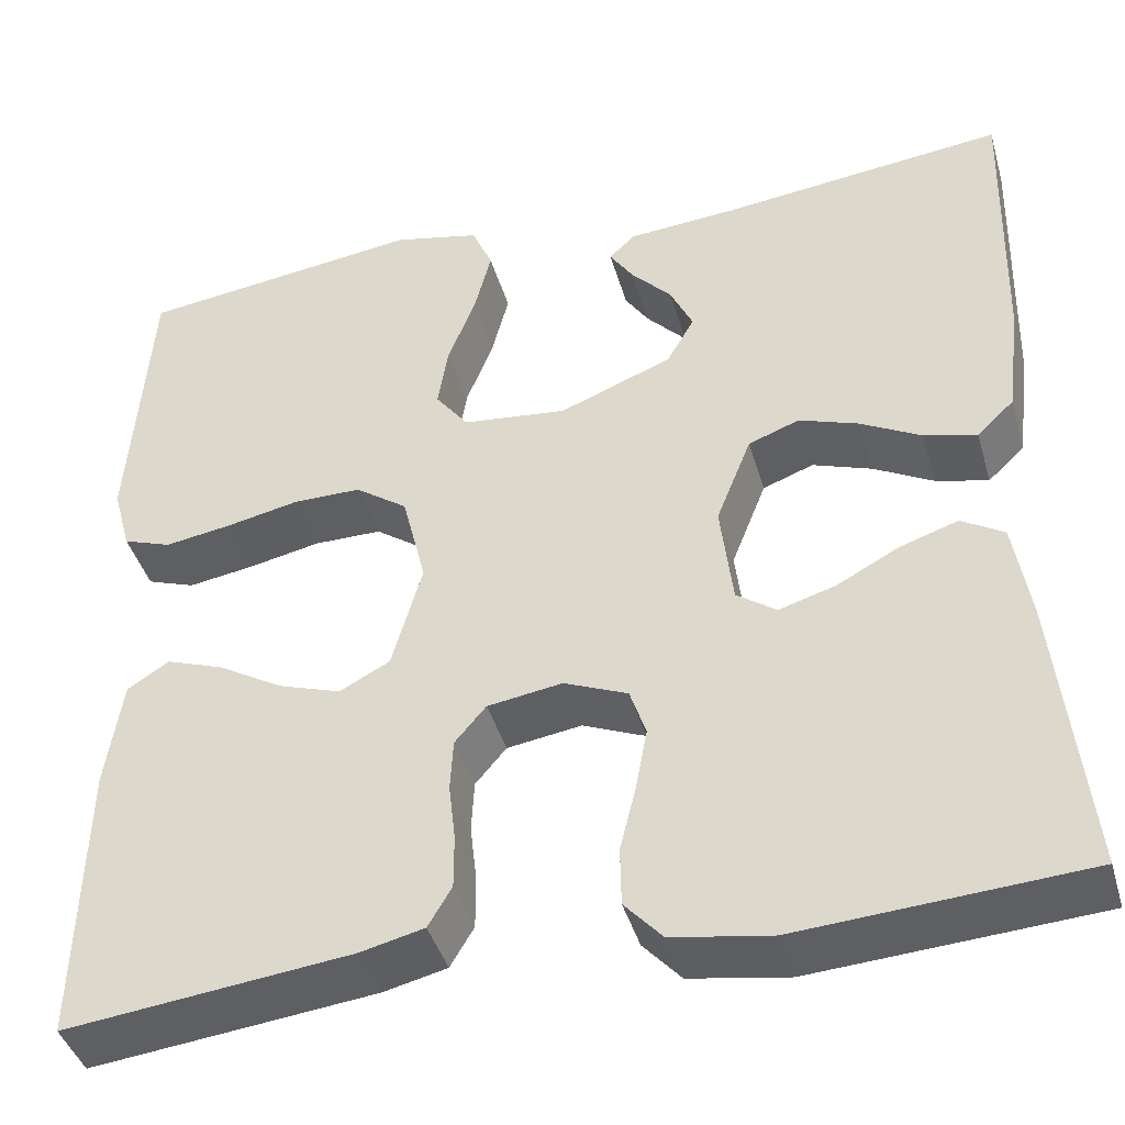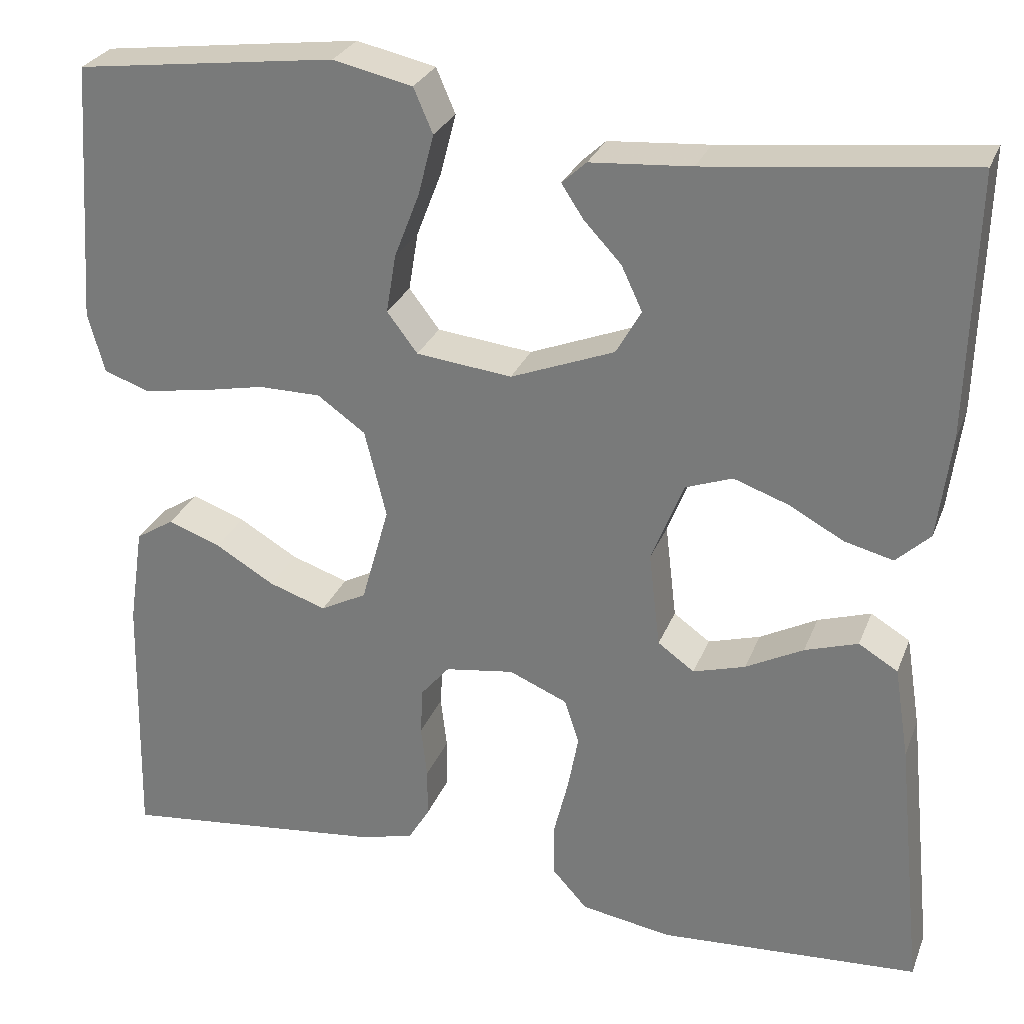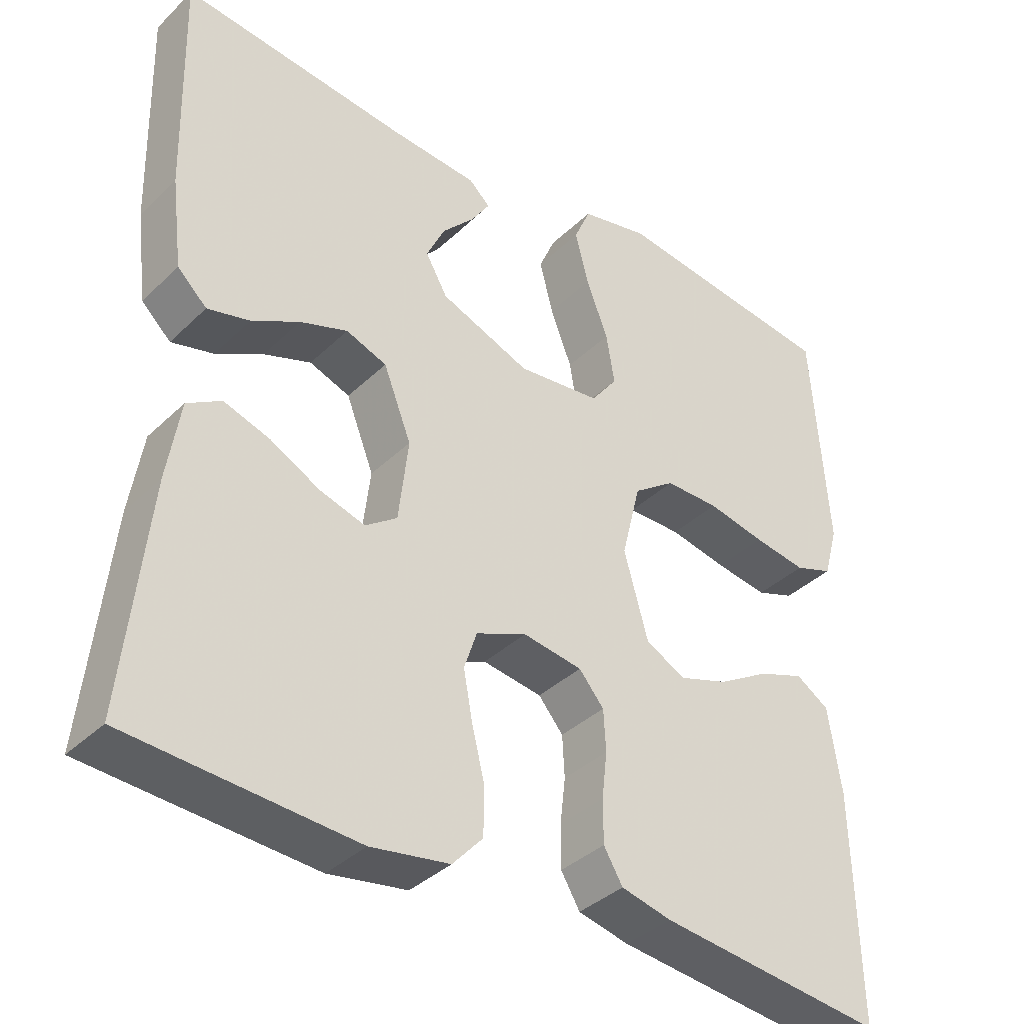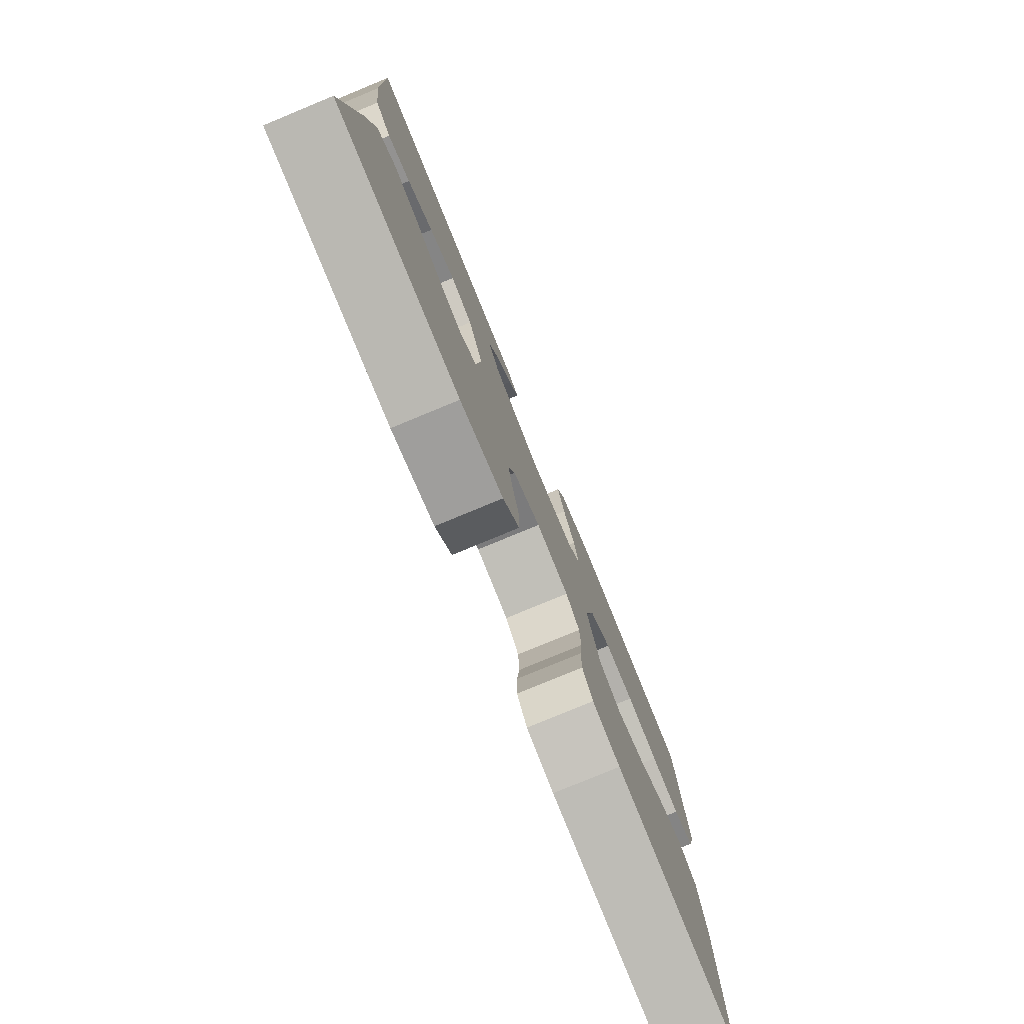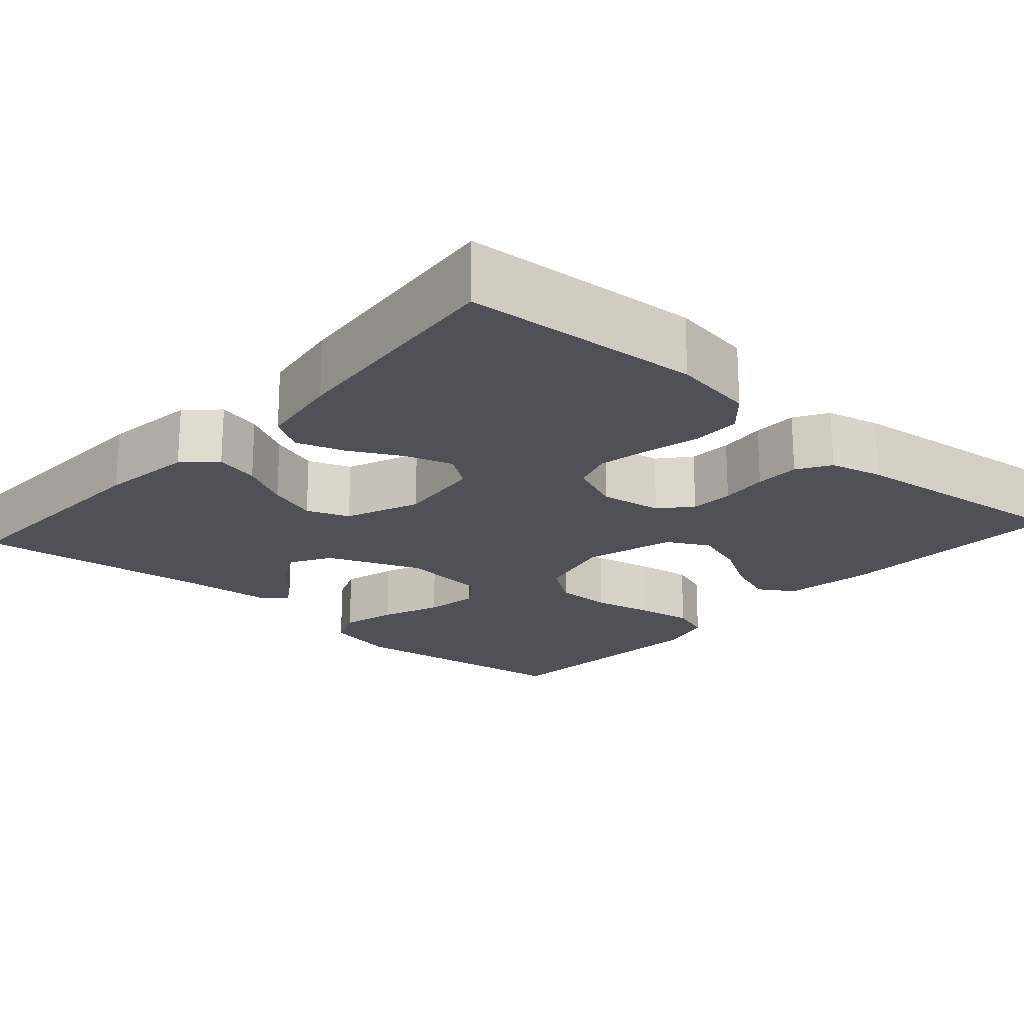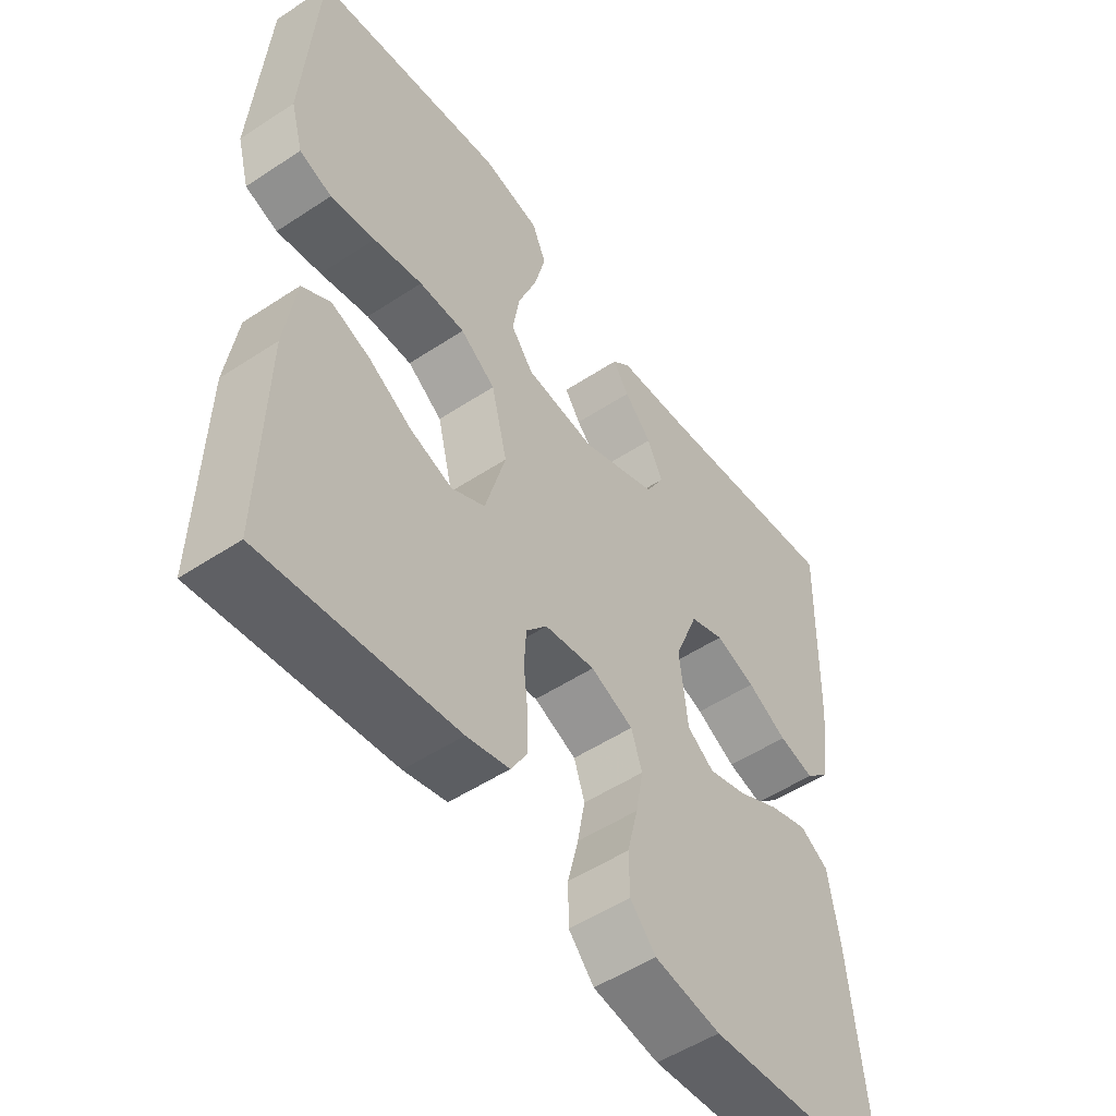
<metadata>
{"format":"obj","ext":"obj","renderer":"f3d","projection":"perspective","resolution":1024,"background":"white","views":[{"elev":-41.9,"azim":15.8,"up":"+Z"},{"elev":28.0,"azim":18.7,"up":"+Z"},{"elev":-37.2,"azim":140.6,"up":"+Z"},{"elev":-79.1,"azim":112.5,"up":"+Z"},{"elev":-20.3,"azim":138.3,"up":"+Y"},{"elev":-51.9,"azim":-54.5,"up":"+Z"}]}
</metadata>
<code>
v -0.5 0.07 -0.5
v -0.493 0.07 -0.2
v -0.476 0.07 -0.086
v -0.432 0.07 -0.058
v -0.371 0.07 -0.08
v -0.303 0.07 -0.12
v -0.237 0.07 -0.142
v -0.184 0.07 -0.114
v -0.152 0.07 0
v -0.177 0.07 0.101
v -0.232 0.07 0.14
v -0.304 0.07 0.14
v -0.381 0.07 0.124
v -0.451 0.07 0.113
v -0.502 0.07 0.131
v -0.521 0.07 0.2
v -0.5 0.07 0.5
v -0.2 0.07 0.539
v -0.109 0.07 0.519
v -0.087 0.07 0.468
v -0.105 0.07 0.398
v -0.134 0.07 0.323
v -0.145 0.07 0.256
v -0.11 0.07 0.21
v 0 0.07 0.198
v 0.119 0.07 0.245
v 0.148 0.07 0.296
v 0.124 0.07 0.347
v 0.081 0.07 0.393
v 0.056 0.07 0.431
v 0.084 0.07 0.457
v 0.2 0.07 0.466
v 0.5 0.07 0.5
v 0.492 0.07 0.2
v 0.477 0.07 0.081
v 0.438 0.07 0.044
v 0.382 0.07 0.058
v 0.319 0.07 0.092
v 0.256 0.07 0.114
v 0.202 0.07 0.094
v 0.165 0.07 0
v 0.178 0.07 -0.11
v 0.22 0.07 -0.14
v 0.28 0.07 -0.122
v 0.346 0.07 -0.087
v 0.407 0.07 -0.067
v 0.452 0.07 -0.094
v 0.469 0.07 -0.2
v 0.5 0.07 -0.5
v 0.2 0.07 -0.52
v 0.096 0.07 -0.503
v 0.056 0.07 -0.459
v 0.055 0.07 -0.397
v 0.072 0.07 -0.328
v 0.084 0.07 -0.263
v 0.067 0.07 -0.212
v 0 0.07 -0.184
v -0.079 0.07 -0.196
v -0.112 0.07 -0.235
v -0.115 0.07 -0.29
v -0.108 0.07 -0.351
v -0.108 0.07 -0.408
v -0.133 0.07 -0.45
v -0.2 0.07 -0.466
v -0.5 0 -0.5
v -0.493 0 -0.2
v -0.476 0 -0.086
v -0.432 0 -0.058
v -0.371 0 -0.08
v -0.303 0 -0.12
v -0.237 0 -0.142
v -0.184 0 -0.114
v -0.152 0 0
v -0.177 0 0.101
v -0.232 0 0.14
v -0.304 0 0.14
v -0.381 0 0.124
v -0.451 0 0.113
v -0.502 0 0.131
v -0.521 0 0.2
v -0.5 0 0.5
v -0.2 0 0.539
v -0.109 0 0.519
v -0.087 0 0.468
v -0.105 0 0.398
v -0.134 0 0.323
v -0.145 0 0.256
v -0.11 0 0.21
v 0 0 0.198
v 0.119 0 0.245
v 0.148 0 0.296
v 0.124 0 0.347
v 0.081 0 0.393
v 0.056 0 0.431
v 0.084 0 0.457
v 0.2 0 0.466
v 0.5 0 0.5
v 0.492 0 0.2
v 0.477 0 0.081
v 0.438 0 0.044
v 0.382 0 0.058
v 0.319 0 0.092
v 0.256 0 0.114
v 0.202 0 0.094
v 0.165 0 0
v 0.178 0 -0.11
v 0.22 0 -0.14
v 0.28 0 -0.122
v 0.346 0 -0.087
v 0.407 0 -0.067
v 0.452 0 -0.094
v 0.469 0 -0.2
v 0.5 0 -0.5
v 0.2 0 -0.52
v 0.096 0 -0.503
v 0.056 0 -0.459
v 0.055 0 -0.397
v 0.072 0 -0.328
v 0.084 0 -0.263
v 0.067 0 -0.212
v 0 0 -0.184
v -0.079 0 -0.196
v -0.112 0 -0.235
v -0.115 0 -0.29
v -0.108 0 -0.351
v -0.108 0 -0.408
v -0.133 0 -0.45
v -0.2 0 -0.466
f 4 5 6
f 3 4 6
f 2 3 6
f 1 2 6
f 64 1 6
f 63 64 6
f 62 63 6
f 61 62 6
f 60 61 6
f 59 60 6 7
f 58 59 7 8
f 57 58 8 9
f 56 57 9 10
f 52 53 54
f 51 52 54
f 50 51 54
f 49 50 54
f 48 49 54
f 47 48 54
f 46 47 54
f 45 46 54
f 44 45 54
f 43 44 54 55
f 42 43 55 56
f 36 37 38
f 35 36 38
f 34 35 38
f 33 34 38
f 32 33 38
f 32 38 39
f 30 31 32
f 29 30 32
f 28 29 32
f 27 28 32 39
f 26 27 39 40
f 20 21 22
f 19 20 22
f 18 19 22
f 17 18 22
f 16 17 22
f 15 16 22
f 14 15 22
f 13 14 22
f 12 13 22
f 11 12 22 23
f 10 11 23 24
f 10 24 25
f 56 10 25
f 42 56 25
f 41 42 25
f 25 26 40 41
f 70 69 68
f 70 68 67
f 70 67 66
f 70 66 65
f 70 65 128
f 70 128 127
f 70 127 126
f 70 126 125
f 70 125 124
f 71 70 124 123
f 72 71 123 122
f 73 72 122 121
f 74 73 121 120
f 118 117 116
f 118 116 115
f 118 115 114
f 118 114 113
f 118 113 112
f 118 112 111
f 118 111 110
f 118 110 109
f 118 109 108
f 119 118 108 107
f 120 119 107 106
f 102 101 100
f 102 100 99
f 102 99 98
f 102 98 97
f 102 97 96
f 103 102 96
f 96 95 94
f 96 94 93
f 96 93 92
f 103 96 92 91
f 104 103 91 90
f 86 85 84
f 86 84 83
f 86 83 82
f 86 82 81
f 86 81 80
f 86 80 79
f 86 79 78
f 86 78 77
f 86 77 76
f 87 86 76 75
f 88 87 75 74
f 89 88 74
f 89 74 120
f 89 120 106
f 89 106 105
f 105 104 90 89
f 1 65 66 2
f 2 66 67 3
f 3 67 68 4
f 4 68 69 5
f 5 69 70 6
f 6 70 71 7
f 7 71 72 8
f 8 72 73 9
f 9 73 74 10
f 10 74 75 11
f 11 75 76 12
f 12 76 77 13
f 13 77 78 14
f 14 78 79 15
f 15 79 80 16
f 16 80 81 17
f 17 81 82 18
f 18 82 83 19
f 19 83 84 20
f 20 84 85 21
f 21 85 86 22
f 22 86 87 23
f 23 87 88 24
f 24 88 89 25
f 25 89 90 26
f 26 90 91 27
f 27 91 92 28
f 28 92 93 29
f 29 93 94 30
f 30 94 95 31
f 31 95 96 32
f 32 96 97 33
f 33 97 98 34
f 34 98 99 35
f 35 99 100 36
f 36 100 101 37
f 37 101 102 38
f 38 102 103 39
f 39 103 104 40
f 40 104 105 41
f 41 105 106 42
f 42 106 107 43
f 43 107 108 44
f 44 108 109 45
f 45 109 110 46
f 46 110 111 47
f 47 111 112 48
f 48 112 113 49
f 49 113 114 50
f 50 114 115 51
f 51 115 116 52
f 52 116 117 53
f 53 117 118 54
f 54 118 119 55
f 55 119 120 56
f 56 120 121 57
f 57 121 122 58
f 58 122 123 59
f 59 123 124 60
f 60 124 125 61
f 61 125 126 62
f 62 126 127 63
f 63 127 128 64
f 64 128 65 1

</code>
